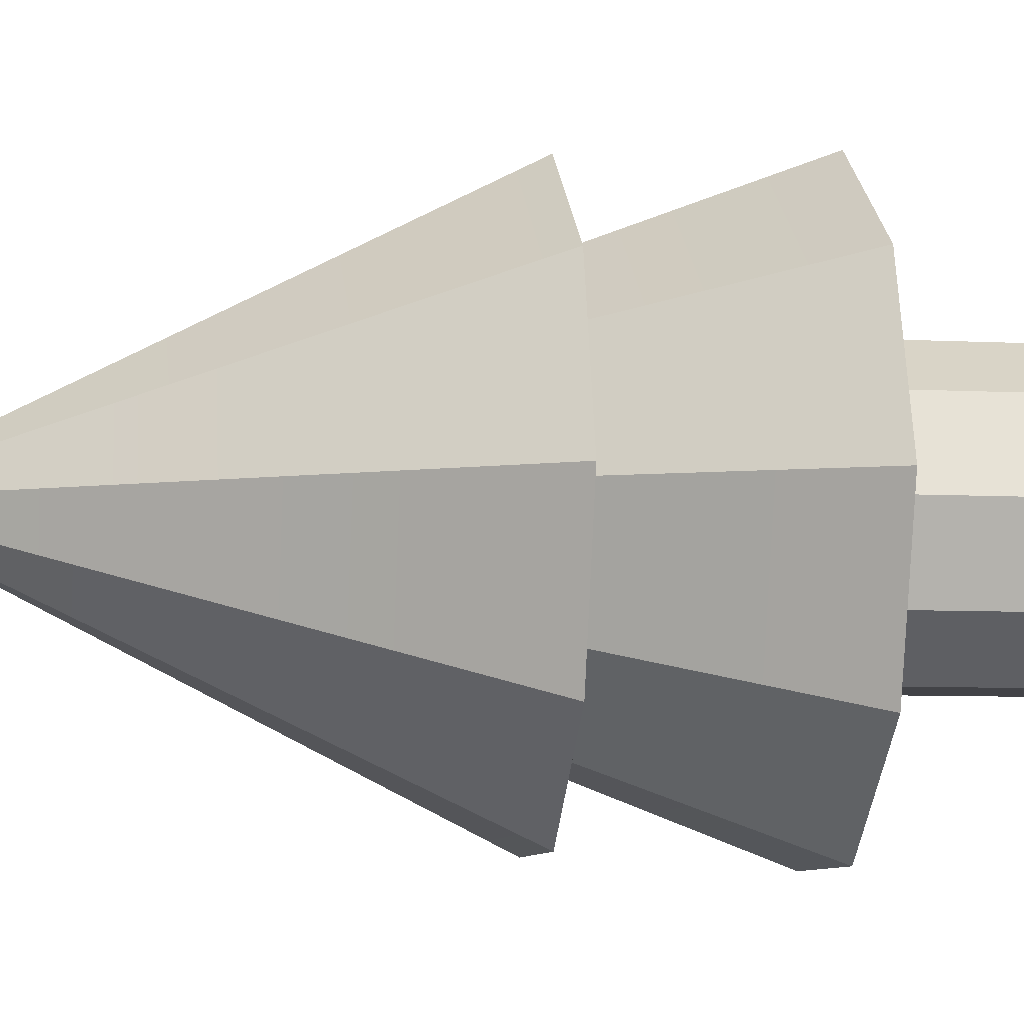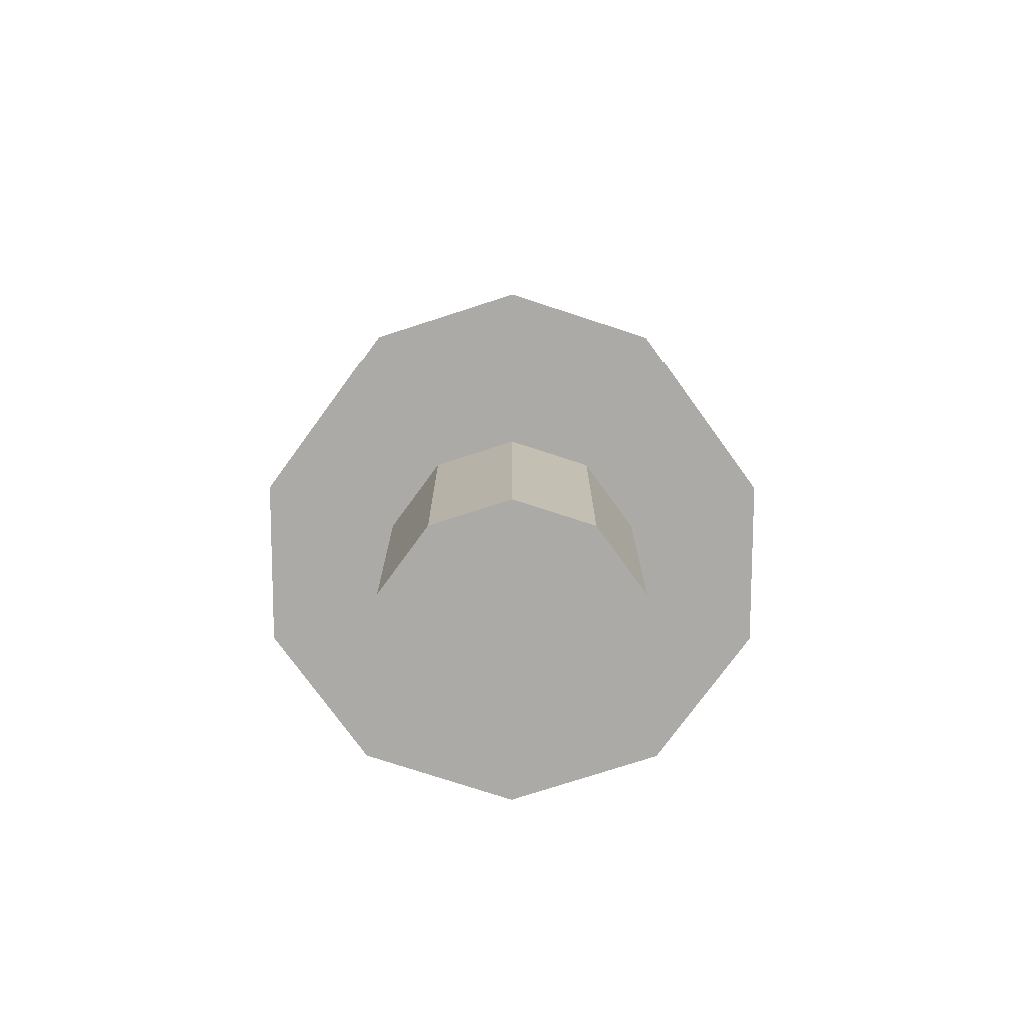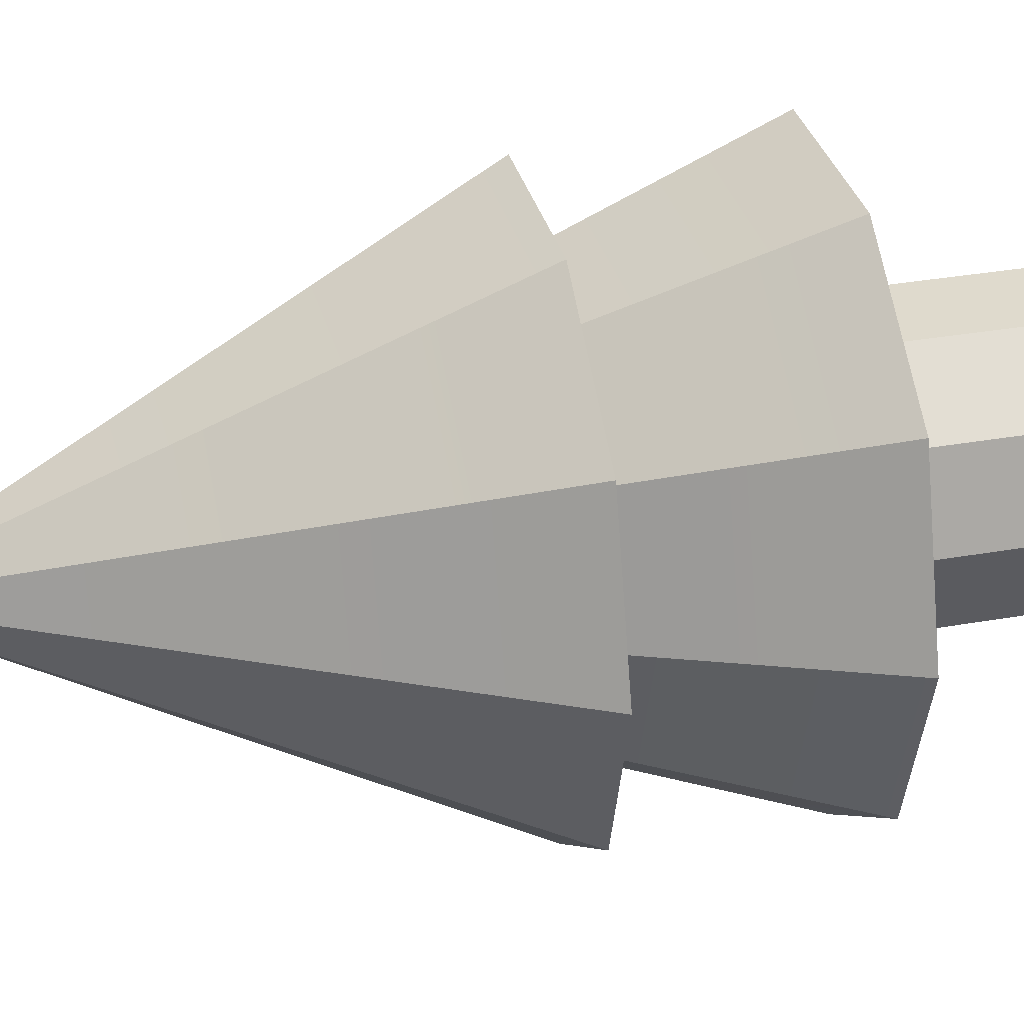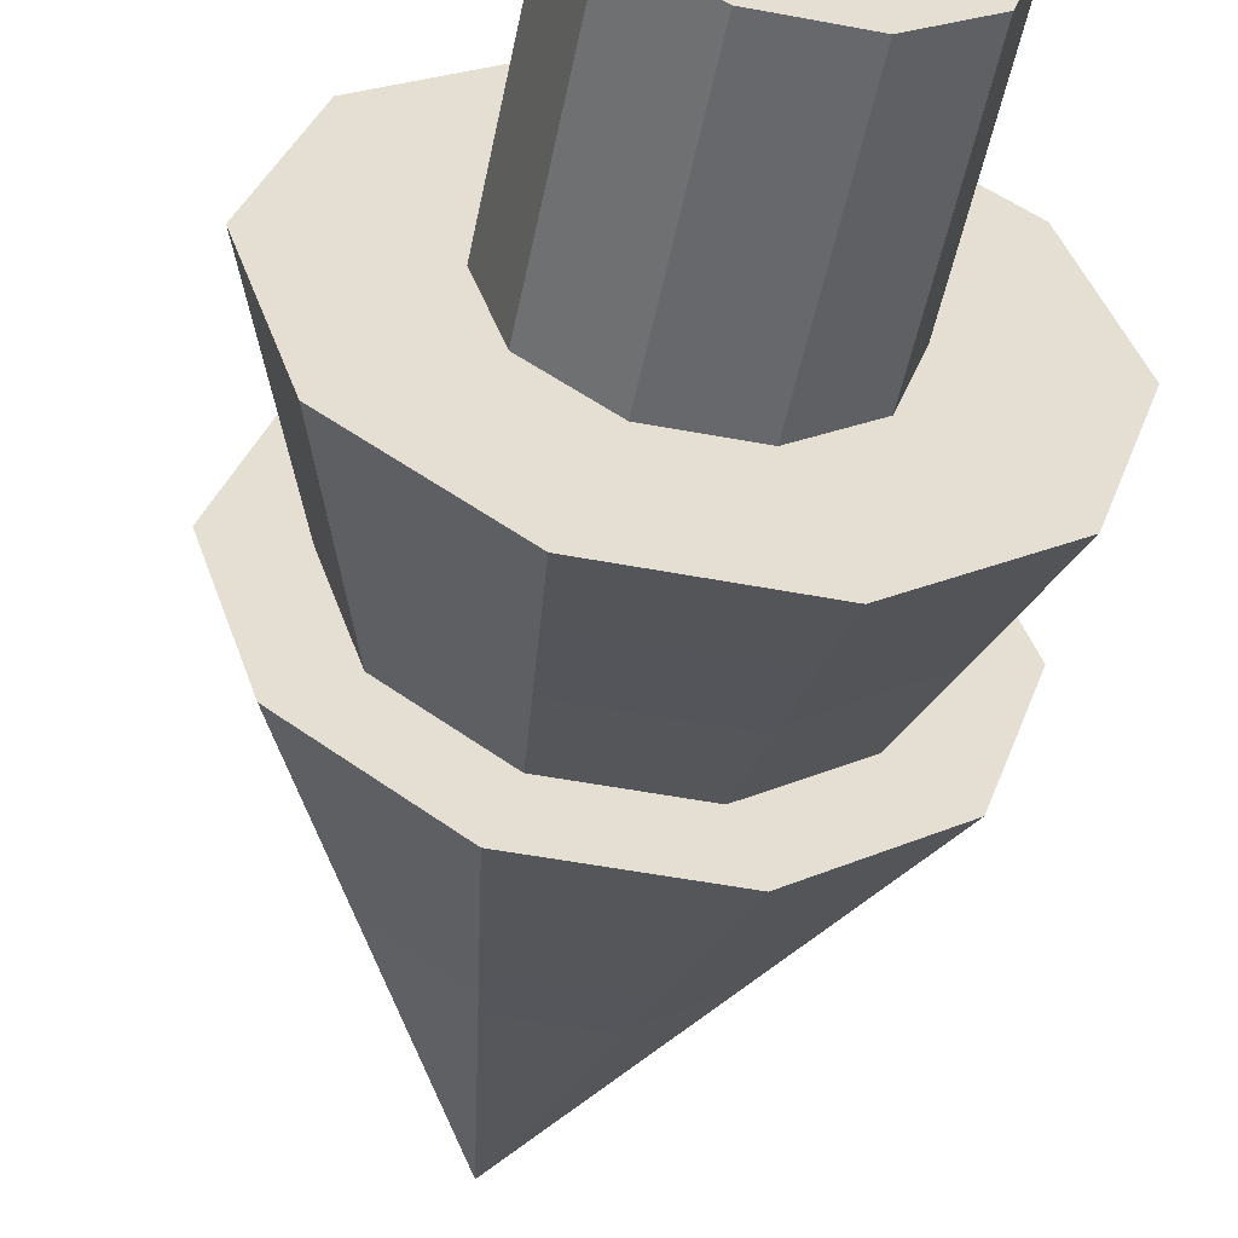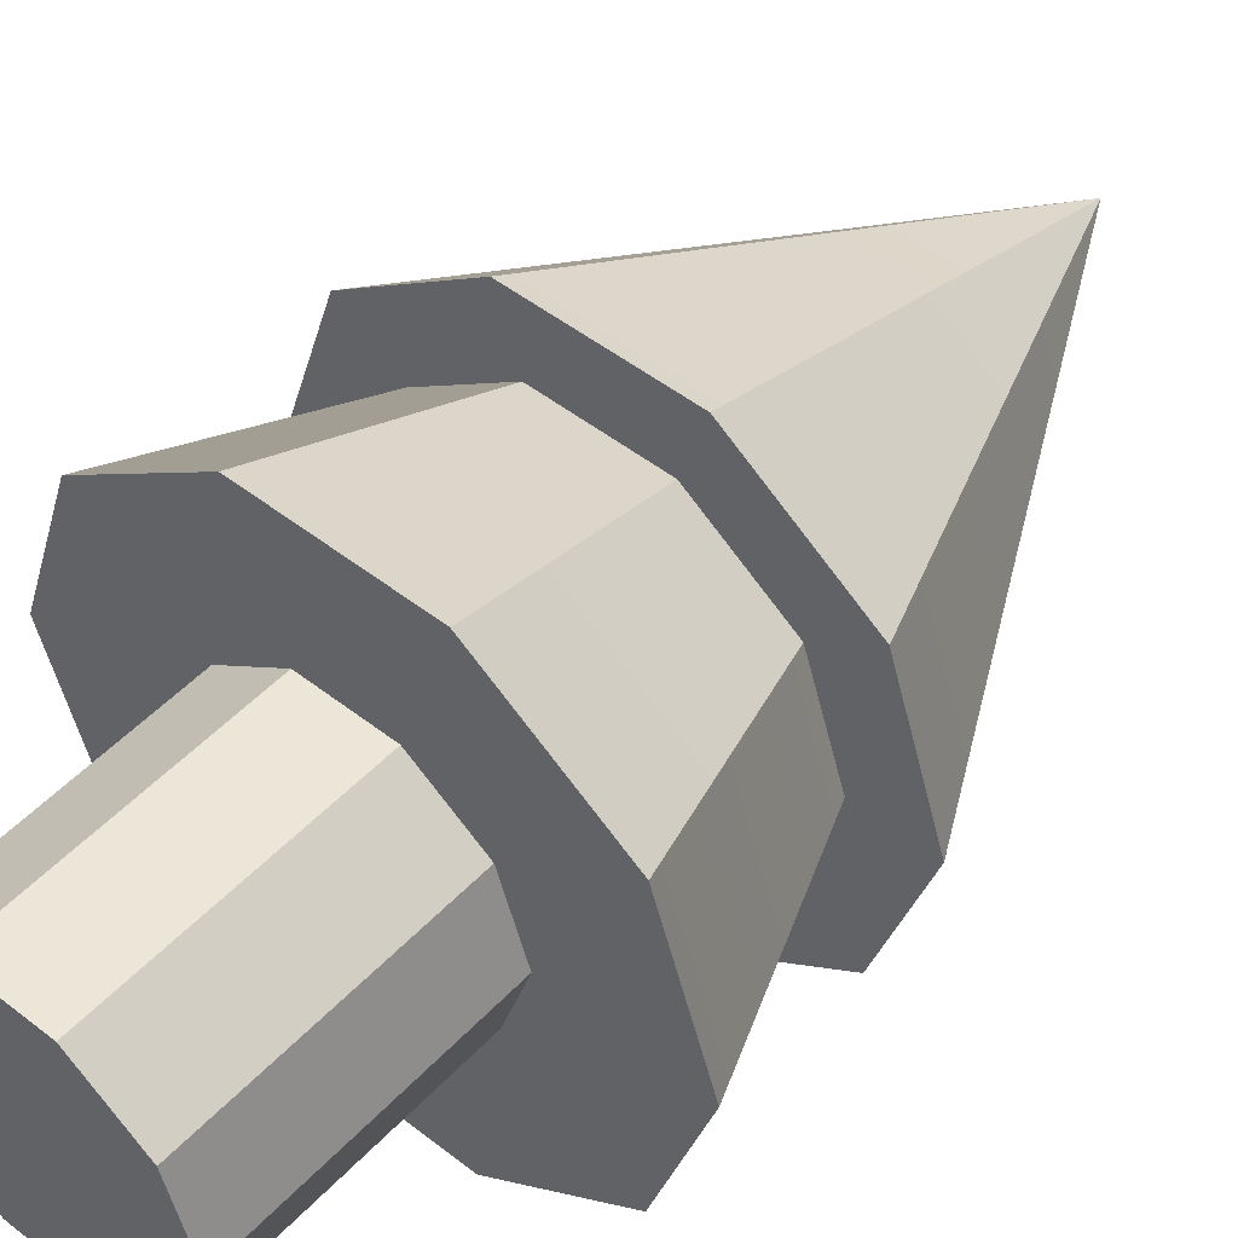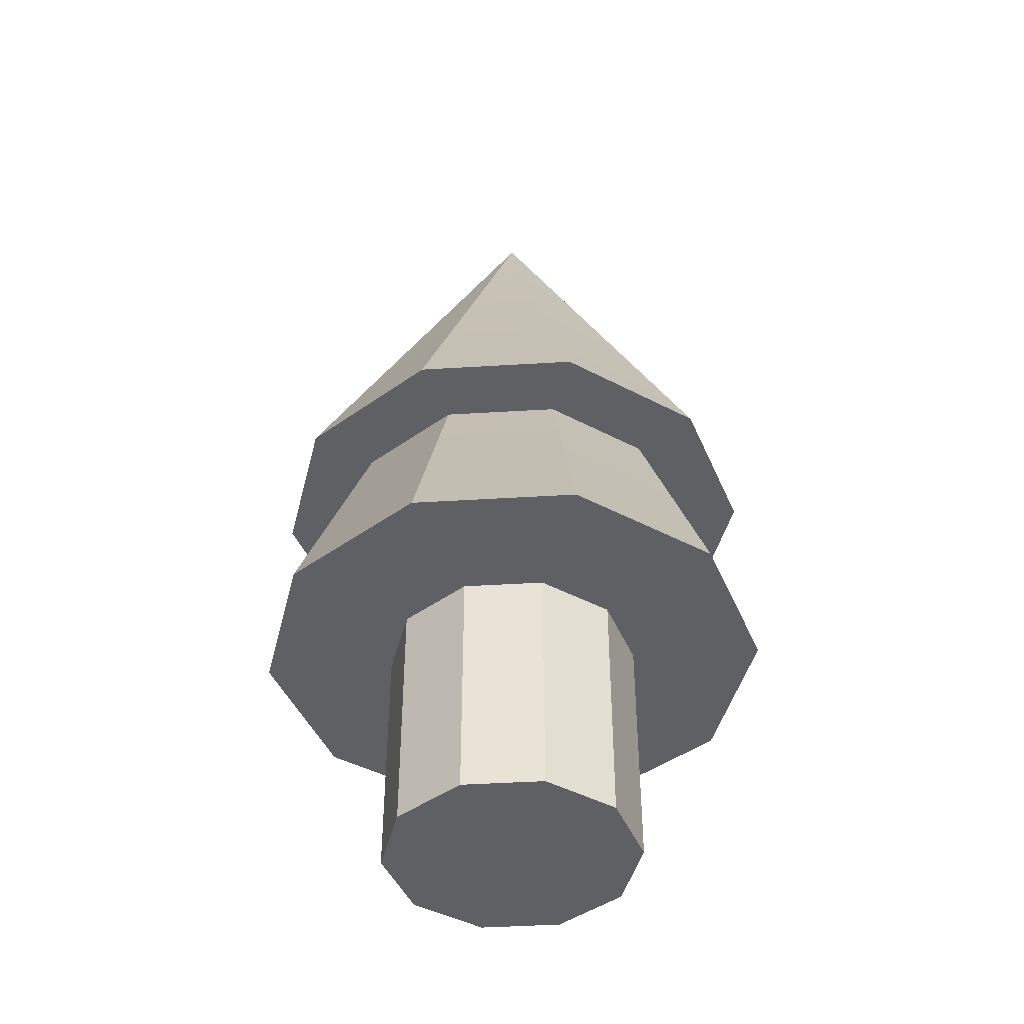
<metadata>
{"format":"obj","ext":"obj","renderer":"f3d","projection":"perspective","resolution":1024,"background":"white","views":[{"elev":-7.5,"azim":-98.3,"up":"+Z"},{"elev":-76.0,"azim":-126.1,"up":"+Y"},{"elev":32.7,"azim":-103.9,"up":"+Z"},{"elev":-52.4,"azim":-11.5,"up":"+Z"},{"elev":49.2,"azim":40.9,"up":"+Z"},{"elev":-44.0,"azim":-139.9,"up":"+Y"}]}
</metadata>
<code>
v 1.123 0 -0.8157
v 0.4288 0 -1.32
v 1.123 3.269 -0.8157
v 1.123 3.269 -0.8157
v 0.4288 0 -1.32
v 0.4288 3.269 -1.32
v 0.4288 0 -1.32
v -0.4288 0 -1.32
v 0.4288 3.269 -1.32
v 0.4288 3.269 -1.32
v -0.4288 0 -1.32
v -0.4288 3.269 -1.32
v -0.4288 0 -1.32
v -1.123 0 -0.8157
v -0.4288 3.269 -1.32
v -0.4288 3.269 -1.32
v -1.123 0 -0.8157
v -1.123 3.269 -0.8157
v -1.123 0 -0.8157
v -1.388 0 0
v -1.123 3.269 -0.8157
v -1.123 3.269 -0.8157
v -1.388 0 0
v -1.388 3.269 0
v -1.388 0 0
v -1.123 0 0.8157
v -1.388 3.269 0
v -1.388 3.269 0
v -1.123 0 0.8157
v -1.123 3.269 0.8157
v -1.123 0 0.8157
v -0.4288 0 1.32
v -1.123 3.269 0.8157
v -1.123 3.269 0.8157
v -0.4288 0 1.32
v -0.4288 3.269 1.32
v -0.4288 0 1.32
v 0.4288 0 1.32
v -0.4288 3.269 1.32
v -0.4288 3.269 1.32
v 0.4288 0 1.32
v 0.4288 3.269 1.32
v 0.4288 0 1.32
v 1.123 0 0.8157
v 0.4288 3.269 1.32
v 0.4288 3.269 1.32
v 1.123 0 0.8157
v 1.123 3.269 0.8157
v 1.123 0 0.8157
v 1.388 0 0
v 1.123 3.269 0.8157
v 1.123 3.269 0.8157
v 1.388 0 0
v 1.388 3.269 0
v 1.388 0 0
v 1.123 0 -0.8157
v 1.388 3.269 0
v 1.388 3.269 0
v 1.123 0 -0.8157
v 1.123 3.269 -0.8157
v 0.4288 0 -1.32
v 1.123 0 -0.8157
v 0 0 0
v -0.4288 0 -1.32
v 0.4288 0 -1.32
v 0 0 0
v -1.123 0 -0.8157
v -0.4288 0 -1.32
v 0 0 0
v -1.388 0 0
v -1.123 0 -0.8157
v 0 0 0
v -1.123 0 0.8157
v -1.388 0 0
v 0 0 0
v -0.4288 0 1.32
v -1.123 0 0.8157
v 0 0 0
v 0.4288 0 1.32
v -0.4288 0 1.32
v 0 0 0
v 1.123 0 0.8157
v 0.4288 0 1.32
v 0 0 0
v 1.388 0 0
v 1.123 0 0.8157
v 0 0 0
v 1.123 0 -0.8157
v 1.388 0 0
v 0 0 0
v 2.187 4.876 -1.589
v 2.703 4.876 0
v 0.8354 4.876 -2.571
v 2.703 4.876 0
v 2.187 4.876 1.589
v 0.8354 4.876 -2.571
v 2.187 4.876 1.589
v 0.8354 4.876 2.571
v 0.8354 4.876 -2.571
v 0.8354 4.876 2.571
v -0.8354 4.876 2.571
v 0.8354 4.876 -2.571
v -0.8354 4.876 2.571
v -2.187 4.876 1.589
v 0.8354 4.876 -2.571
v -2.187 4.876 1.589
v -2.703 4.876 0
v 0.8354 4.876 -2.571
v -2.703 4.876 0
v -2.187 4.876 -1.589
v 0.8354 4.876 -2.571
v -2.187 4.876 -1.589
v -0.8354 4.876 -2.571
v 0.8354 4.876 -2.571
v 2.187 4.876 -1.589
v 0.8354 4.876 -2.571
v 0 10.11 0
v 0.8354 4.876 -2.571
v -0.8354 4.876 -2.571
v 0 10.11 0
v -0.8354 4.876 -2.571
v -2.187 4.876 -1.589
v 0 10.11 0
v -2.187 4.876 -1.589
v -2.703 4.876 0
v 0 10.11 0
v -2.703 4.876 0
v -2.187 4.876 1.589
v 0 10.11 0
v -2.187 4.876 1.589
v -0.8354 4.876 2.571
v 0 10.11 0
v -0.8354 4.876 2.571
v 0.8354 4.876 2.571
v 0 10.11 0
v 0.8354 4.876 2.571
v 2.187 4.876 1.589
v 0 10.11 0
v 2.187 4.876 1.589
v 2.703 4.876 0
v 0 10.11 0
v 2.703 4.876 0
v 2.187 4.876 -1.589
v 0 10.11 0
v 2.27 2.68 -1.65
v 2.806 2.68 0
v 0.8673 2.68 -2.669
v 2.806 2.68 0
v 2.27 2.68 1.65
v 0.8673 2.68 -2.669
v 2.27 2.68 1.65
v 0.8673 2.68 2.669
v 0.8673 2.68 -2.669
v 0.8673 2.68 2.669
v -0.8673 2.68 2.669
v 0.8673 2.68 -2.669
v -0.8673 2.68 2.669
v -2.27 2.68 1.65
v 0.8673 2.68 -2.669
v -2.27 2.68 1.65
v -2.806 2.68 0
v 0.8673 2.68 -2.669
v -2.806 2.68 0
v -2.27 2.68 -1.65
v 0.8673 2.68 -2.669
v -2.27 2.68 -1.65
v -0.8673 2.68 -2.669
v 0.8673 2.68 -2.669
v 2.27 2.68 -1.65
v 0.8673 2.68 -2.669
v 0 9.88 0
v 0.8673 2.68 -2.669
v -0.8673 2.68 -2.669
v 0 9.88 0
v -0.8673 2.68 -2.669
v -2.27 2.68 -1.65
v 0 9.88 0
v -2.27 2.68 -1.65
v -2.806 2.68 0
v 0 9.88 0
v -2.806 2.68 0
v -2.27 2.68 1.65
v 0 9.88 0
v -2.27 2.68 1.65
v -0.8673 2.68 2.669
v 0 9.88 0
v -0.8673 2.68 2.669
v 0.8673 2.68 2.669
v 0 9.88 0
v 0.8673 2.68 2.669
v 2.27 2.68 1.65
v 0 9.88 0
v 2.27 2.68 1.65
v 2.806 2.68 0
v 0 9.88 0
v 2.806 2.68 0
v 2.27 2.68 -1.65
v 0 9.88 0
v 1.123 0 -0.8157
v 0.4288 0 -1.32
v 1.123 3.269 -0.8157
v 1.123 3.269 -0.8157
v 0.4288 0 -1.32
v 0.4288 3.269 -1.32
v 0.4288 0 -1.32
v -0.4288 0 -1.32
v 0.4288 3.269 -1.32
v 0.4288 3.269 -1.32
v -0.4288 0 -1.32
v -0.4288 3.269 -1.32
v -0.4288 0 -1.32
v -1.123 0 -0.8157
v -0.4288 3.269 -1.32
v -0.4288 3.269 -1.32
v -1.123 0 -0.8157
v -1.123 3.269 -0.8157
v -1.123 0 -0.8157
v -1.388 0 0
v -1.123 3.269 -0.8157
v -1.123 3.269 -0.8157
v -1.388 0 0
v -1.388 3.269 0
v -1.388 0 0
v -1.123 0 0.8157
v -1.388 3.269 0
v -1.388 3.269 0
v -1.123 0 0.8157
v -1.123 3.269 0.8157
v -1.123 0 0.8157
v -0.4288 0 1.32
v -1.123 3.269 0.8157
v -1.123 3.269 0.8157
v -0.4288 0 1.32
v -0.4288 3.269 1.32
v -0.4288 0 1.32
v 0.4288 0 1.32
v -0.4288 3.269 1.32
v -0.4288 3.269 1.32
v 0.4288 0 1.32
v 0.4288 3.269 1.32
v 0.4288 0 1.32
v 1.123 0 0.8157
v 0.4288 3.269 1.32
v 0.4288 3.269 1.32
v 1.123 0 0.8157
v 1.123 3.269 0.8157
v 1.123 0 0.8157
v 1.388 0 0
v 1.123 3.269 0.8157
v 1.123 3.269 0.8157
v 1.388 0 0
v 1.388 3.269 0
v 1.388 0 0
v 1.123 0 -0.8157
v 1.388 3.269 0
v 1.388 3.269 0
v 1.123 0 -0.8157
v 1.123 3.269 -0.8157
v 0.4288 0 -1.32
v 1.123 0 -0.8157
v 0 0 0
v -0.4288 0 -1.32
v 0.4288 0 -1.32
v 0 0 0
v -1.123 0 -0.8157
v -0.4288 0 -1.32
v 0 0 0
v -1.388 0 0
v -1.123 0 -0.8157
v 0 0 0
v -1.123 0 0.8157
v -1.388 0 0
v 0 0 0
v -0.4288 0 1.32
v -1.123 0 0.8157
v 0 0 0
v 0.4288 0 1.32
v -0.4288 0 1.32
v 0 0 0
v 1.123 0 0.8157
v 0.4288 0 1.32
v 0 0 0
v 1.388 0 0
v 1.123 0 0.8157
v 0 0 0
v 1.123 0 -0.8157
v 1.388 0 0
v 0 0 0
v 2.187 4.876 -1.589
v 2.703 4.876 0
v 0.8354 4.876 -2.571
v 2.703 4.876 0
v 2.187 4.876 1.589
v 0.8354 4.876 -2.571
v 2.187 4.876 1.589
v 0.8354 4.876 2.571
v 0.8354 4.876 -2.571
v 0.8354 4.876 2.571
v -0.8354 4.876 2.571
v 0.8354 4.876 -2.571
v -0.8354 4.876 2.571
v -2.187 4.876 1.589
v 0.8354 4.876 -2.571
v -2.187 4.876 1.589
v -2.703 4.876 0
v 0.8354 4.876 -2.571
v -2.703 4.876 0
v -2.187 4.876 -1.589
v 0.8354 4.876 -2.571
v -2.187 4.876 -1.589
v -0.8354 4.876 -2.571
v 0.8354 4.876 -2.571
v 2.187 4.876 -1.589
v 0.8354 4.876 -2.571
v 0 10.11 0
v 0.8354 4.876 -2.571
v -0.8354 4.876 -2.571
v 0 10.11 0
v -0.8354 4.876 -2.571
v -2.187 4.876 -1.589
v 0 10.11 0
v -2.187 4.876 -1.589
v -2.703 4.876 0
v 0 10.11 0
v -2.703 4.876 0
v -2.187 4.876 1.589
v 0 10.11 0
v -2.187 4.876 1.589
v -0.8354 4.876 2.571
v 0 10.11 0
v -0.8354 4.876 2.571
v 0.8354 4.876 2.571
v 0 10.11 0
v 0.8354 4.876 2.571
v 2.187 4.876 1.589
v 0 10.11 0
v 2.187 4.876 1.589
v 2.703 4.876 0
v 0 10.11 0
v 2.703 4.876 0
v 2.187 4.876 -1.589
v 0 10.11 0
v 2.27 2.68 -1.65
v 2.806 2.68 0
v 0.8673 2.68 -2.669
v 2.806 2.68 0
v 2.27 2.68 1.65
v 0.8673 2.68 -2.669
v 2.27 2.68 1.65
v 0.8673 2.68 2.669
v 0.8673 2.68 -2.669
v 0.8673 2.68 2.669
v -0.8673 2.68 2.669
v 0.8673 2.68 -2.669
v -0.8673 2.68 2.669
v -2.27 2.68 1.65
v 0.8673 2.68 -2.669
v -2.27 2.68 1.65
v -2.806 2.68 0
v 0.8673 2.68 -2.669
v -2.806 2.68 0
v -2.27 2.68 -1.65
v 0.8673 2.68 -2.669
v -2.27 2.68 -1.65
v -0.8673 2.68 -2.669
v 0.8673 2.68 -2.669
v 2.27 2.68 -1.65
v 0.8673 2.68 -2.669
v 0 9.88 0
v 0.8673 2.68 -2.669
v -0.8673 2.68 -2.669
v 0 9.88 0
v -0.8673 2.68 -2.669
v -2.27 2.68 -1.65
v 0 9.88 0
v -2.27 2.68 -1.65
v -2.806 2.68 0
v 0 9.88 0
v -2.806 2.68 0
v -2.27 2.68 1.65
v 0 9.88 0
v -2.27 2.68 1.65
v -0.8673 2.68 2.669
v 0 9.88 0
v -0.8673 2.68 2.669
v 0.8673 2.68 2.669
v 0 9.88 0
v 0.8673 2.68 2.669
v 2.27 2.68 1.65
v 0 9.88 0
v 2.27 2.68 1.65
v 2.806 2.68 0
v 0 9.88 0
v 2.806 2.68 0
v 2.27 2.68 -1.65
v 0 9.88 0
f 1 2 3
f 4 5 6
f 7 8 9
f 10 11 12
f 13 14 15
f 16 17 18
f 19 20 21
f 22 23 24
f 25 26 27
f 28 29 30
f 31 32 33
f 34 35 36
f 37 38 39
f 40 41 42
f 43 44 45
f 46 47 48
f 49 50 51
f 52 53 54
f 55 56 57
f 58 59 60
f 61 62 63
f 64 65 66
f 67 68 69
f 70 71 72
f 73 74 75
f 76 77 78
f 79 80 81
f 82 83 84
f 85 86 87
f 88 89 90
f 91 92 93
f 94 95 96
f 97 98 99
f 100 101 102
f 103 104 105
f 106 107 108
f 109 110 111
f 112 113 114
f 115 116 117
f 118 119 120
f 121 122 123
f 124 125 126
f 127 128 129
f 130 131 132
f 133 134 135
f 136 137 138
f 139 140 141
f 142 143 144
f 145 146 147
f 148 149 150
f 151 152 153
f 154 155 156
f 157 158 159
f 160 161 162
f 163 164 165
f 166 167 168
f 169 170 171
f 172 173 174
f 175 176 177
f 178 179 180
f 181 182 183
f 184 185 186
f 187 188 189
f 190 191 192
f 193 194 195
f 196 197 198
f 199 200 201
f 202 203 204
f 205 206 207
f 208 209 210
f 211 212 213
f 214 215 216
f 217 218 219
f 220 221 222
f 223 224 225
f 226 227 228
f 229 230 231
f 232 233 234
f 235 236 237
f 238 239 240
f 241 242 243
f 244 245 246
f 247 248 249
f 250 251 252
f 253 254 255
f 256 257 258
f 259 260 261
f 262 263 264
f 265 266 267
f 268 269 270
f 271 272 273
f 274 275 276
f 277 278 279
f 280 281 282
f 283 284 285
f 286 287 288
f 289 290 291
f 292 293 294
f 295 296 297
f 298 299 300
f 301 302 303
f 304 305 306
f 307 308 309
f 310 311 312
f 313 314 315
f 316 317 318
f 319 320 321
f 322 323 324
f 325 326 327
f 328 329 330
f 331 332 333
f 334 335 336
f 337 338 339
f 340 341 342
f 343 344 345
f 346 347 348
f 349 350 351
f 352 353 354
f 355 356 357
f 358 359 360
f 361 362 363
f 364 365 366
f 367 368 369
f 370 371 372
f 373 374 375
f 376 377 378
f 379 380 381
f 382 383 384
f 385 386 387
f 388 389 390
f 391 392 393
f 394 395 396

</code>
